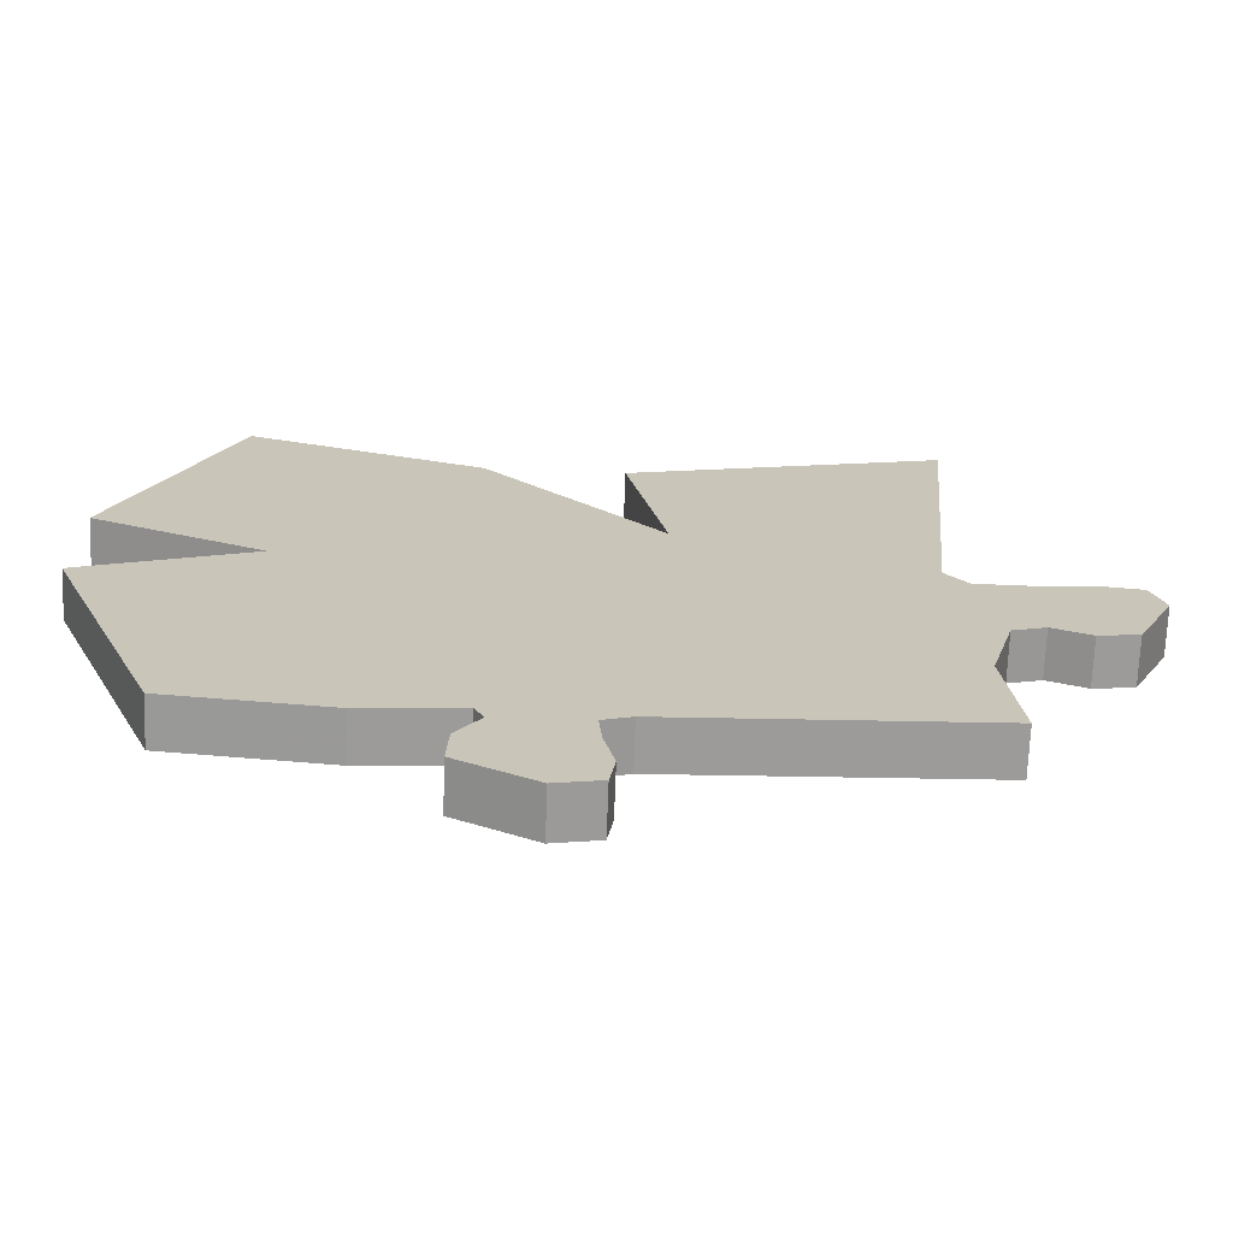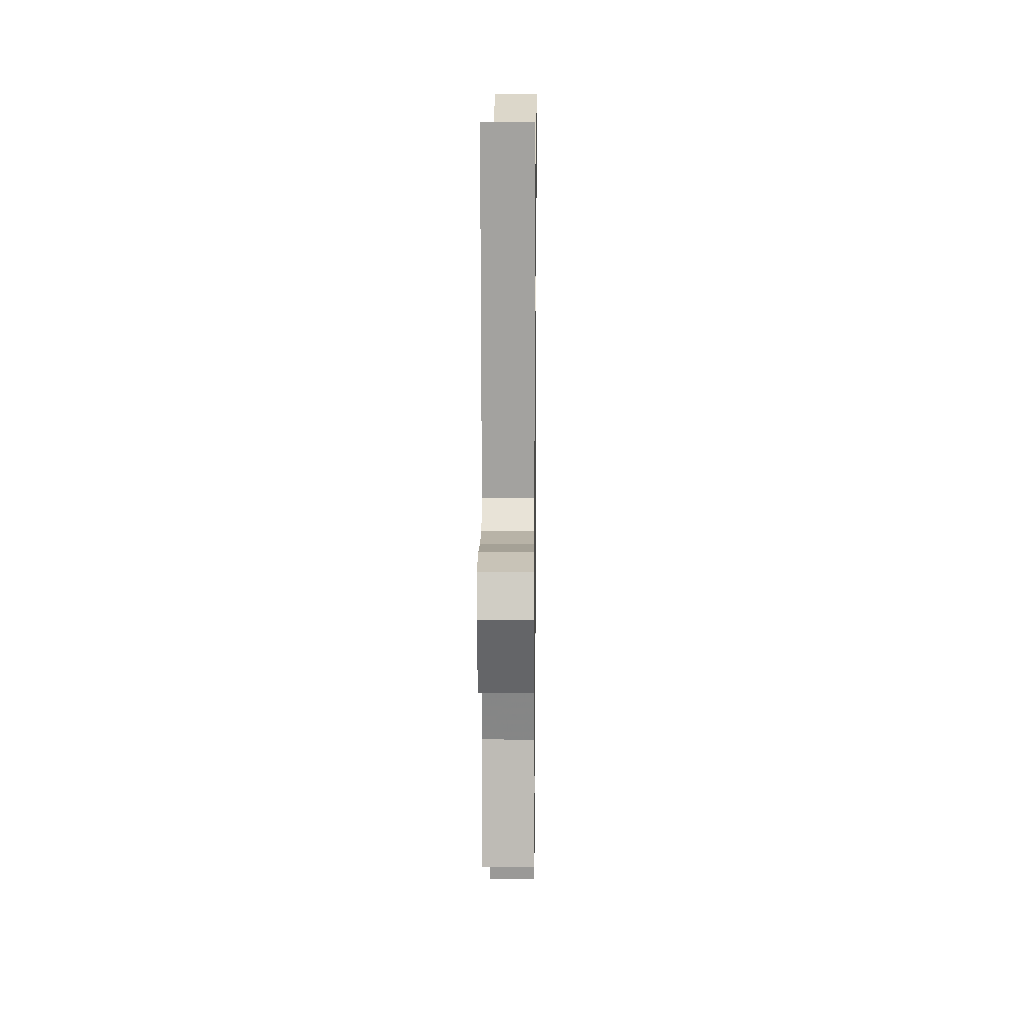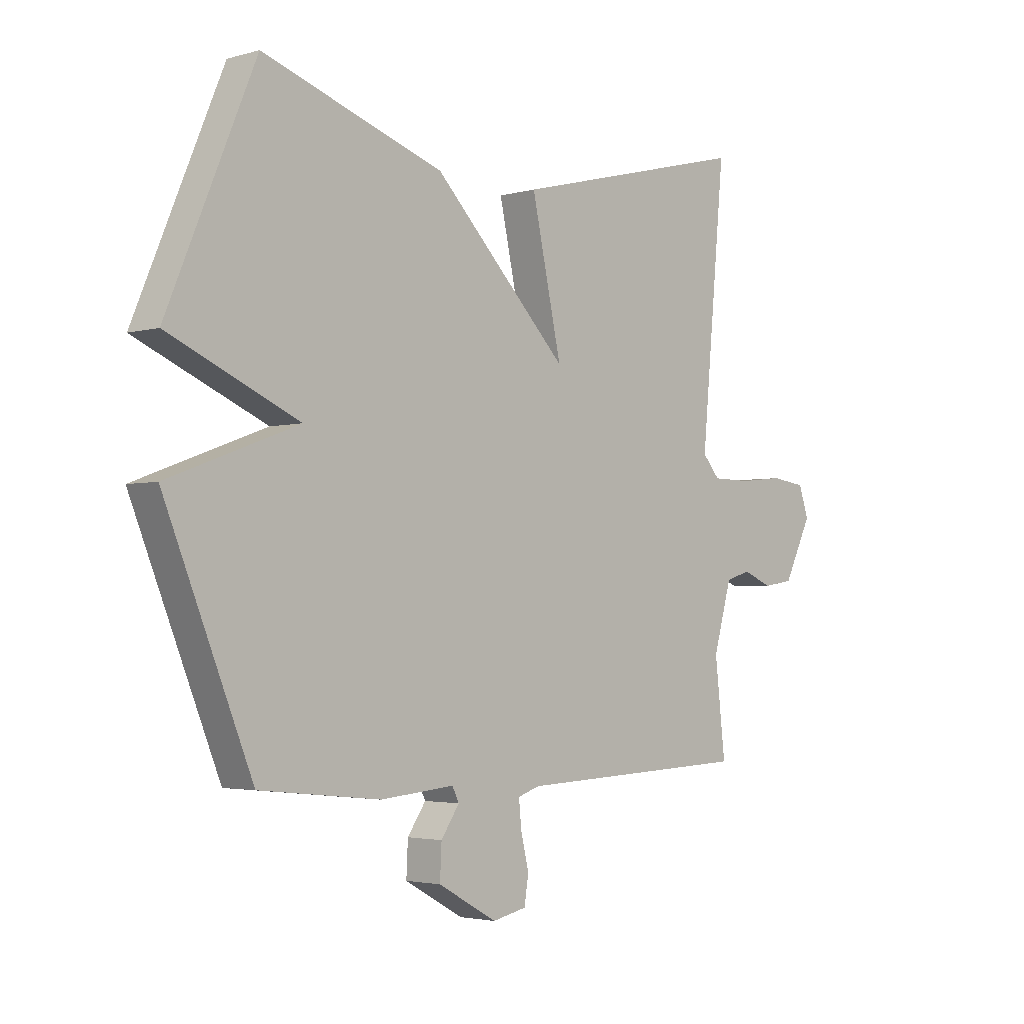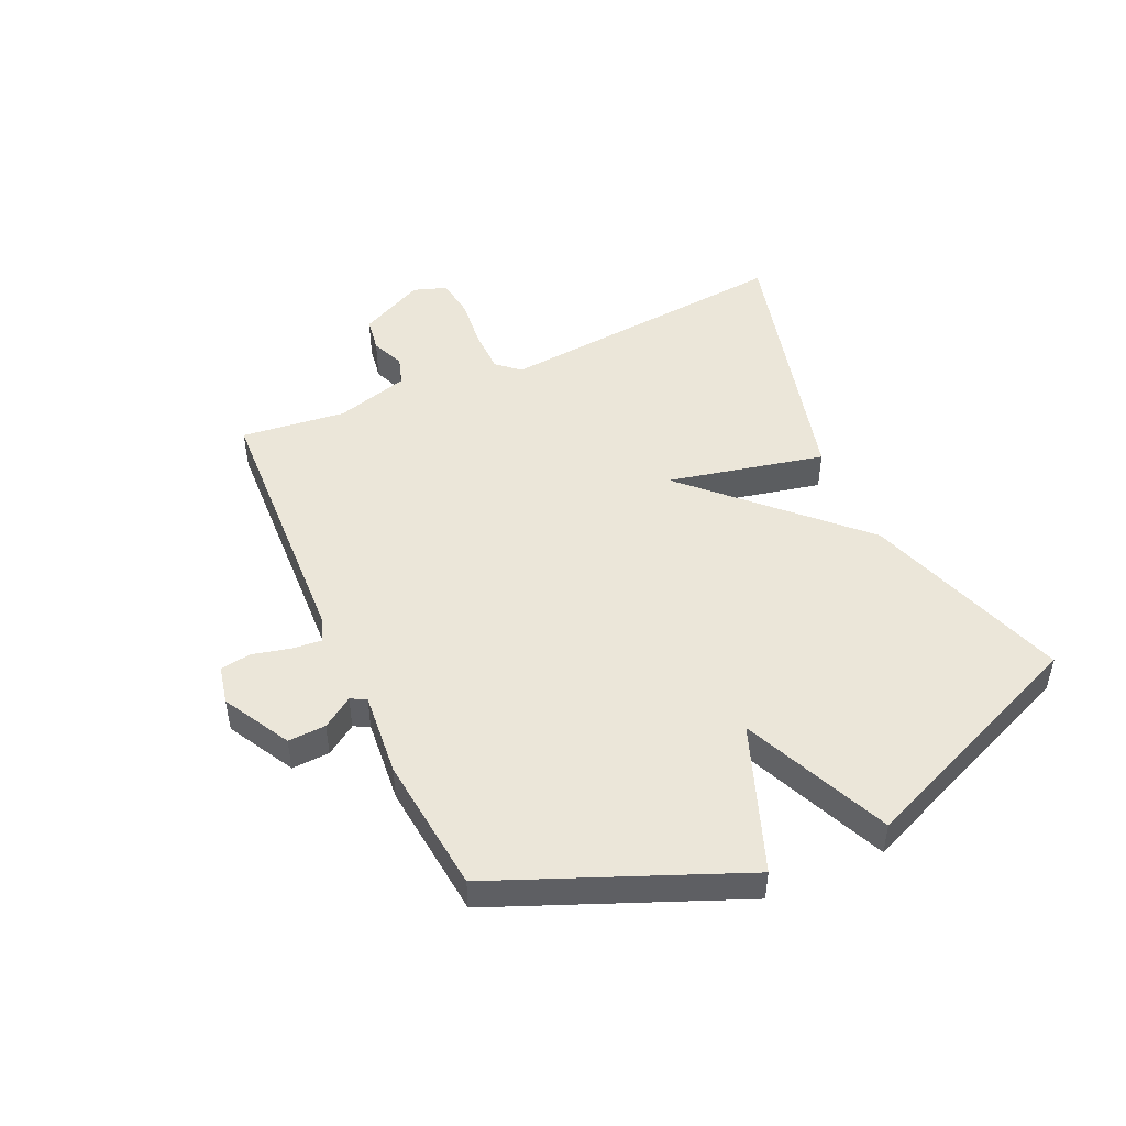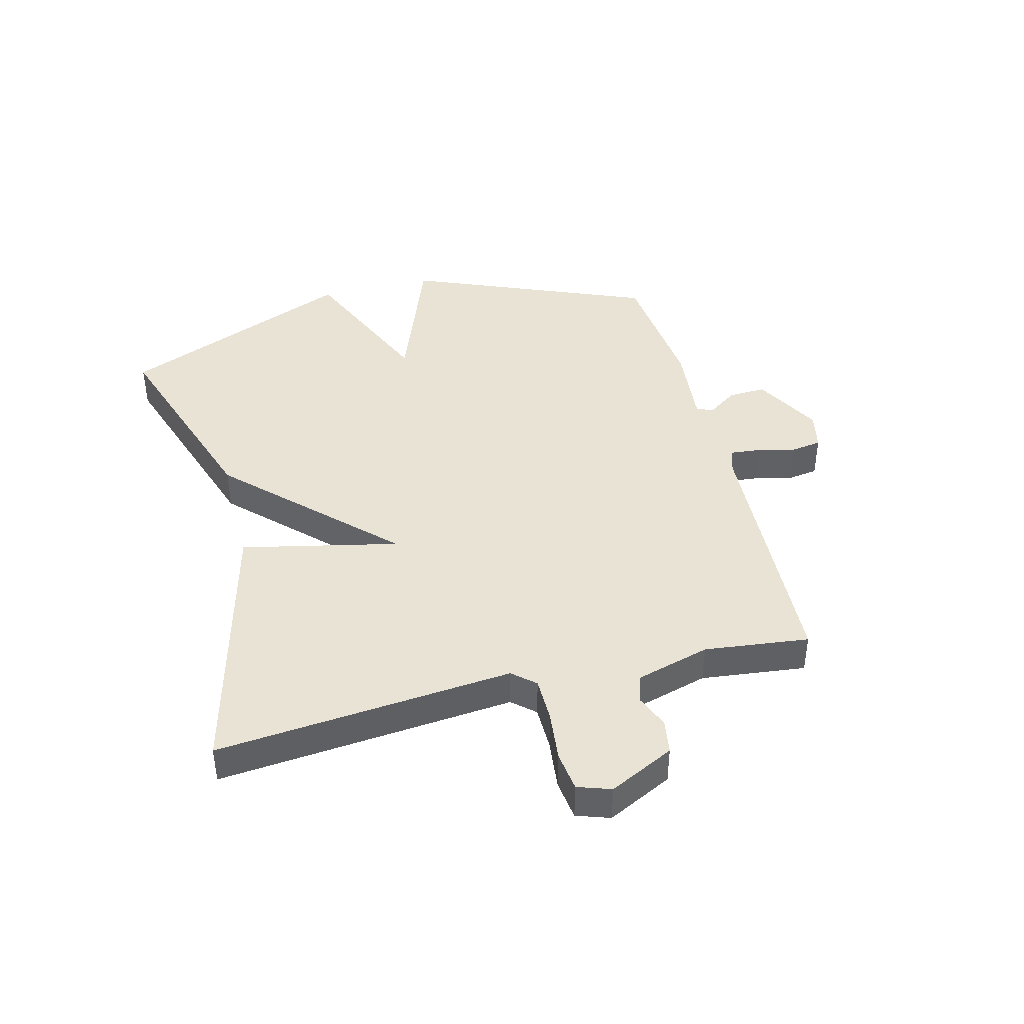
<metadata>
{"format":"obj","ext":"obj","renderer":"f3d","projection":"perspective","resolution":1024,"background":"white","views":[{"elev":-69.6,"azim":-2.1,"up":"+Z"},{"elev":12.1,"azim":90.7,"up":"+Z"},{"elev":-3.0,"azim":-46.3,"up":"+Z"},{"elev":48.3,"azim":-114.3,"up":"+Y"},{"elev":42.1,"azim":75.8,"up":"+Y"}]}
</metadata>
<code>
v -0.5 0.07 0.5
v -0.156 0.07 0.384
v 0.101 0.07 0.122
v 0.044 0.07 0.384
v 0.5 0.07 0.5
v 0.453 0.07 0.003
v 0.486 0.07 -0.035
v 0.56 0.07 -0.036
v 0.645 0.07 -0.027
v 0.712 0.07 -0.036
v 0.731 0.07 -0.092
v 0.677 0.07 -0.201
v 0.619 0.07 -0.21
v 0.563 0.07 -0.187
v 0.515 0.07 -0.202
v 0.48 0.07 -0.325
v 0.5 0.07 -0.5
v 0.053 0.07 -0.52
v 0.011 0.07 -0.534
v 0.016 0.07 -0.585
v 0.031 0.07 -0.648
v 0.023 0.07 -0.699
v -0.042 0.07 -0.713
v -0.154 0.07 -0.651
v -0.151 0.07 -0.588
v -0.116 0.07 -0.537
v -0.129 0.07 -0.511
v -0.27 0.07 -0.524
v -0.5 0.07 -0.5
v -0.666 0.07 -0.095
v -0.419 0.07 -0.003
v -0.666 0.07 0.105
v -0.5 0 0.5
v -0.156 0 0.384
v 0.101 0 0.122
v 0.044 0 0.384
v 0.5 0 0.5
v 0.453 0 0.003
v 0.486 0 -0.035
v 0.56 0 -0.036
v 0.645 0 -0.027
v 0.712 0 -0.036
v 0.731 0 -0.092
v 0.677 0 -0.201
v 0.619 0 -0.21
v 0.563 0 -0.187
v 0.515 0 -0.202
v 0.48 0 -0.325
v 0.5 0 -0.5
v 0.053 0 -0.52
v 0.011 0 -0.534
v 0.016 0 -0.585
v 0.031 0 -0.648
v 0.023 0 -0.699
v -0.042 0 -0.713
v -0.154 0 -0.651
v -0.151 0 -0.588
v -0.116 0 -0.537
v -0.129 0 -0.511
v -0.27 0 -0.524
v -0.5 0 -0.5
v -0.666 0 -0.095
v -0.419 0 -0.003
v -0.666 0 0.105
f 1 2 3
f 32 1 3
f 31 32 3
f 30 31 3
f 29 30 3
f 28 29 3
f 27 28 3
f 26 27 3
f 24 25 26
f 23 24 26
f 22 23 26
f 21 22 26
f 20 21 26
f 19 20 26
f 18 19 26 3
f 16 17 18 3
f 15 16 3 4
f 14 15 4
f 12 13 14
f 11 12 14
f 10 11 14
f 9 10 14
f 8 9 14
f 7 8 14
f 6 7 14 4
f 4 5 6
f 35 34 33
f 35 33 64
f 35 64 63
f 35 63 62
f 35 62 61
f 35 61 60
f 35 60 59
f 35 59 58
f 58 57 56
f 58 56 55
f 58 55 54
f 58 54 53
f 58 53 52
f 58 52 51
f 35 58 51 50
f 35 50 49 48
f 36 35 48 47
f 36 47 46
f 46 45 44
f 46 44 43
f 46 43 42
f 46 42 41
f 46 41 40
f 46 40 39
f 36 46 39 38
f 38 37 36
f 1 33 34 2
f 2 34 35 3
f 3 35 36 4
f 4 36 37 5
f 5 37 38 6
f 6 38 39 7
f 7 39 40 8
f 8 40 41 9
f 9 41 42 10
f 10 42 43 11
f 11 43 44 12
f 12 44 45 13
f 13 45 46 14
f 14 46 47 15
f 15 47 48 16
f 16 48 49 17
f 17 49 50 18
f 18 50 51 19
f 19 51 52 20
f 20 52 53 21
f 21 53 54 22
f 22 54 55 23
f 23 55 56 24
f 24 56 57 25
f 25 57 58 26
f 26 58 59 27
f 27 59 60 28
f 28 60 61 29
f 29 61 62 30
f 30 62 63 31
f 31 63 64 32
f 32 64 33 1

</code>
